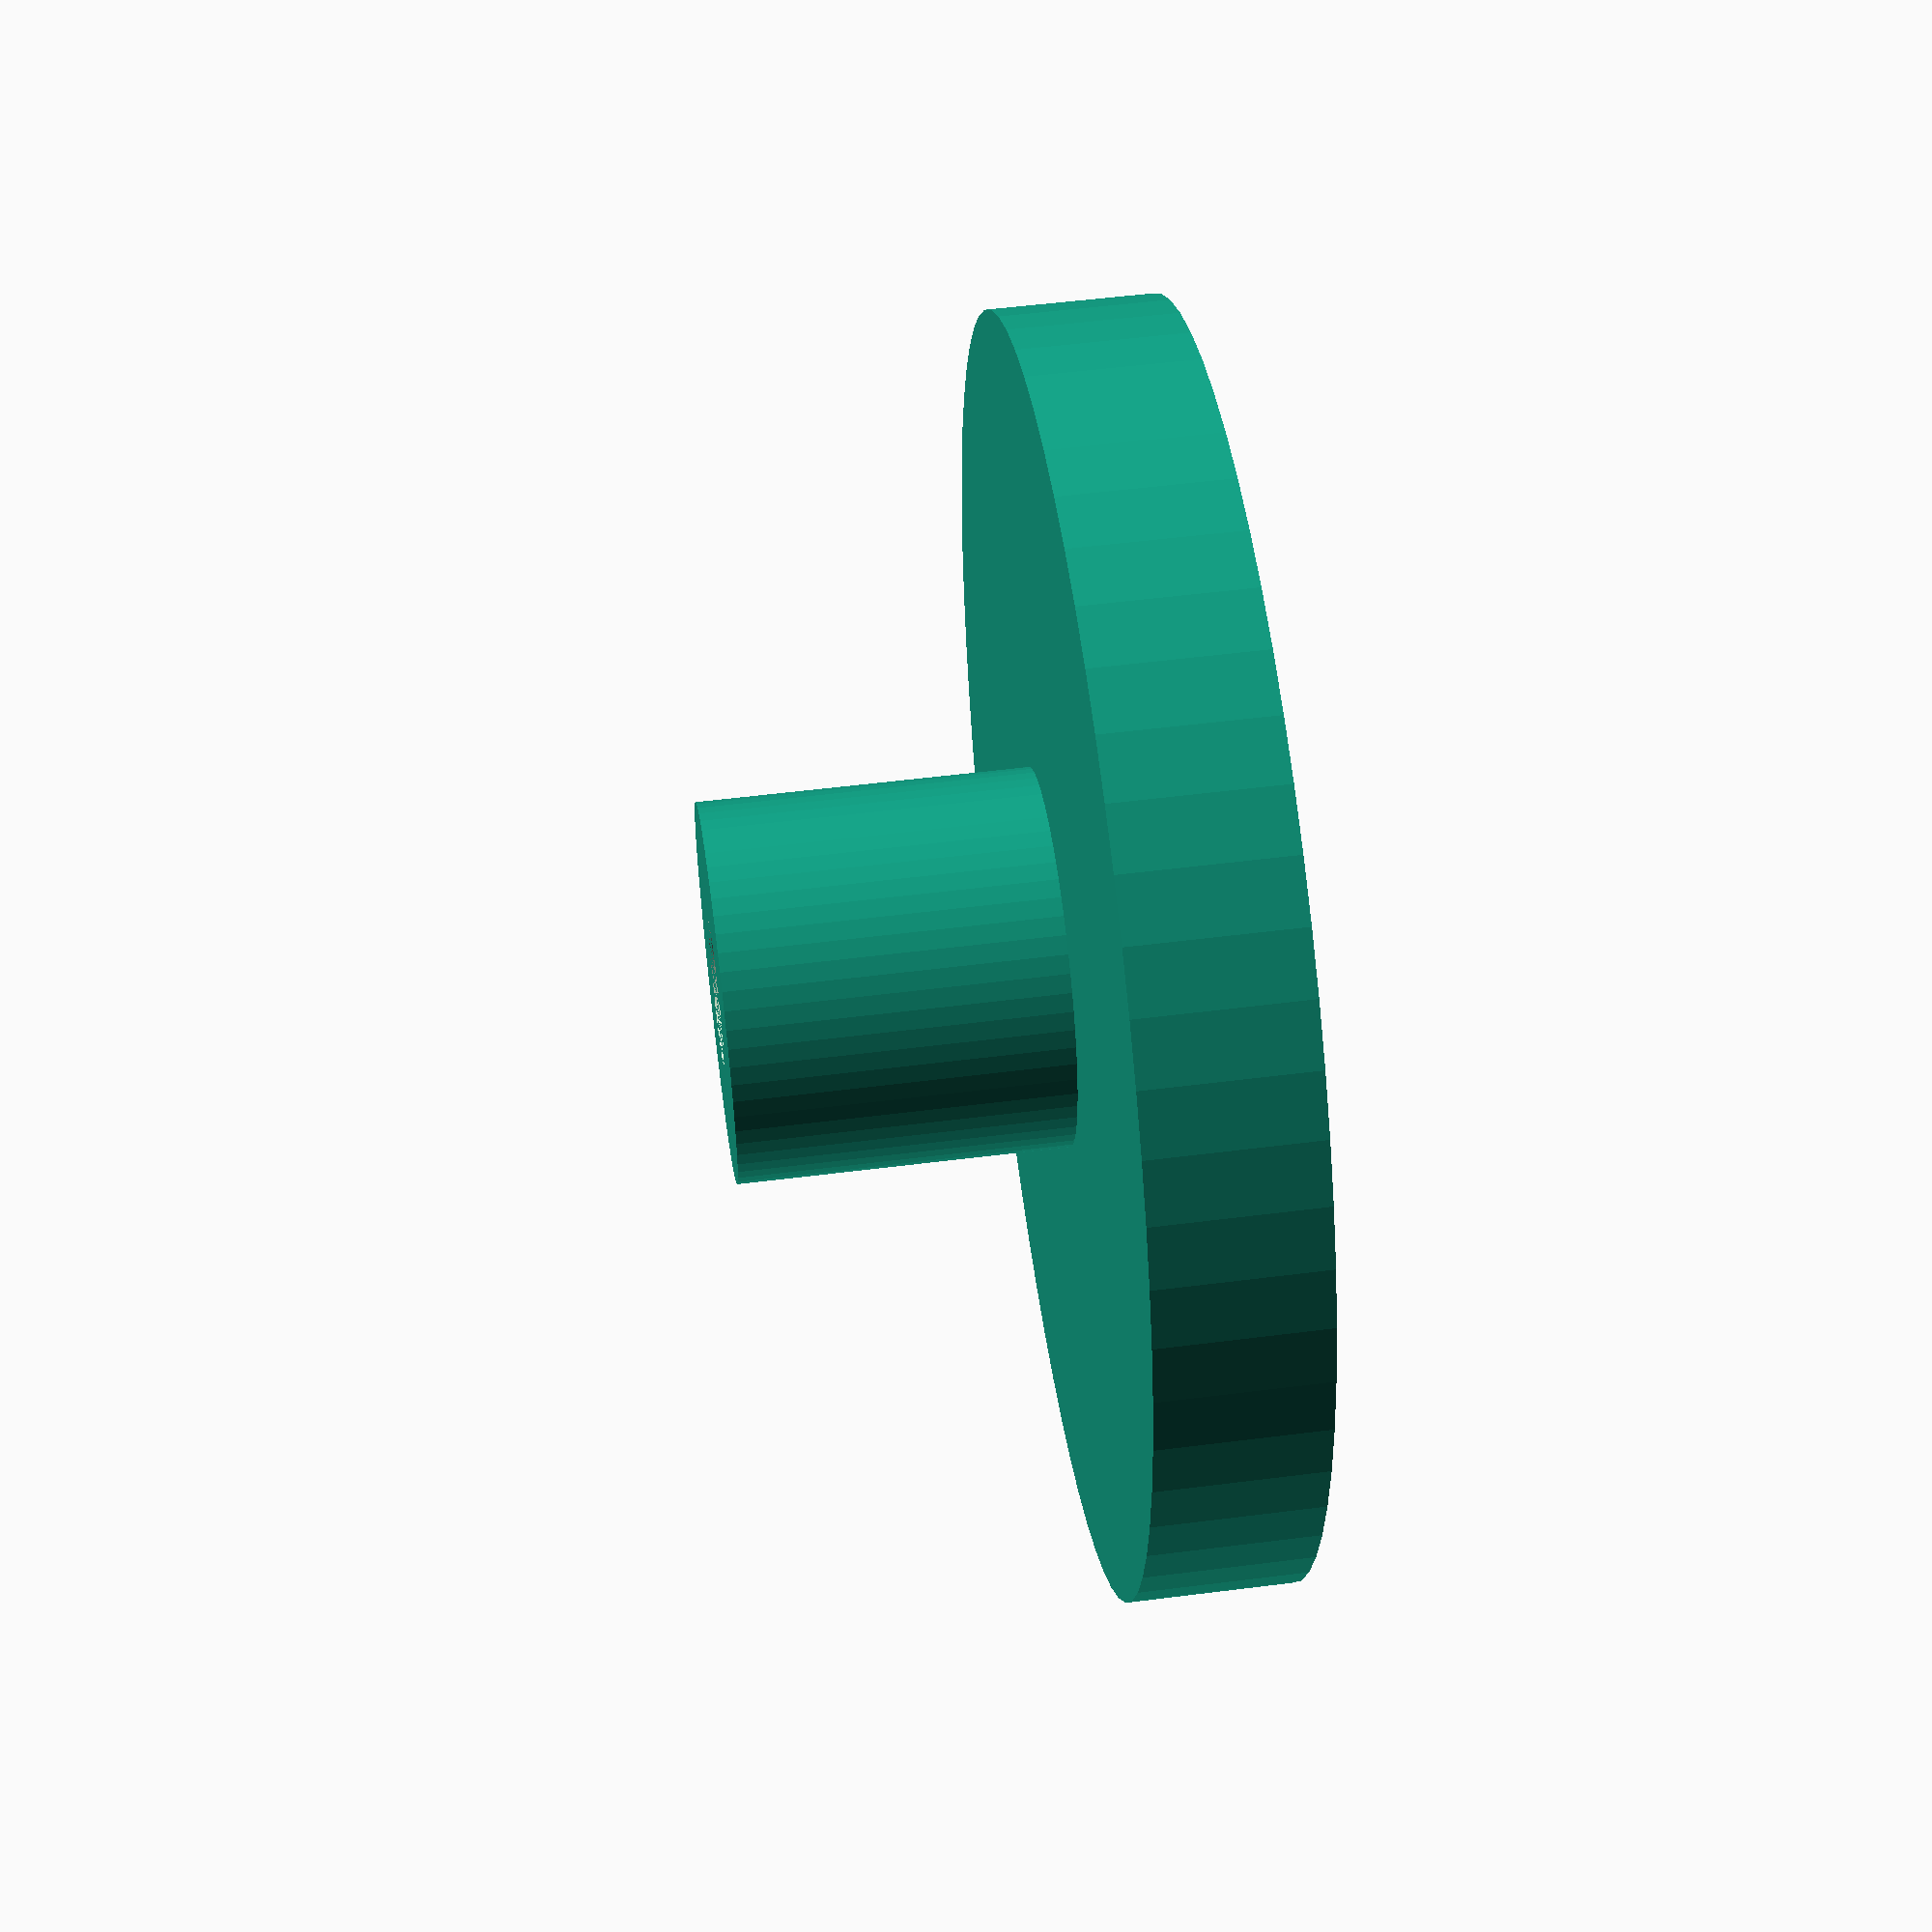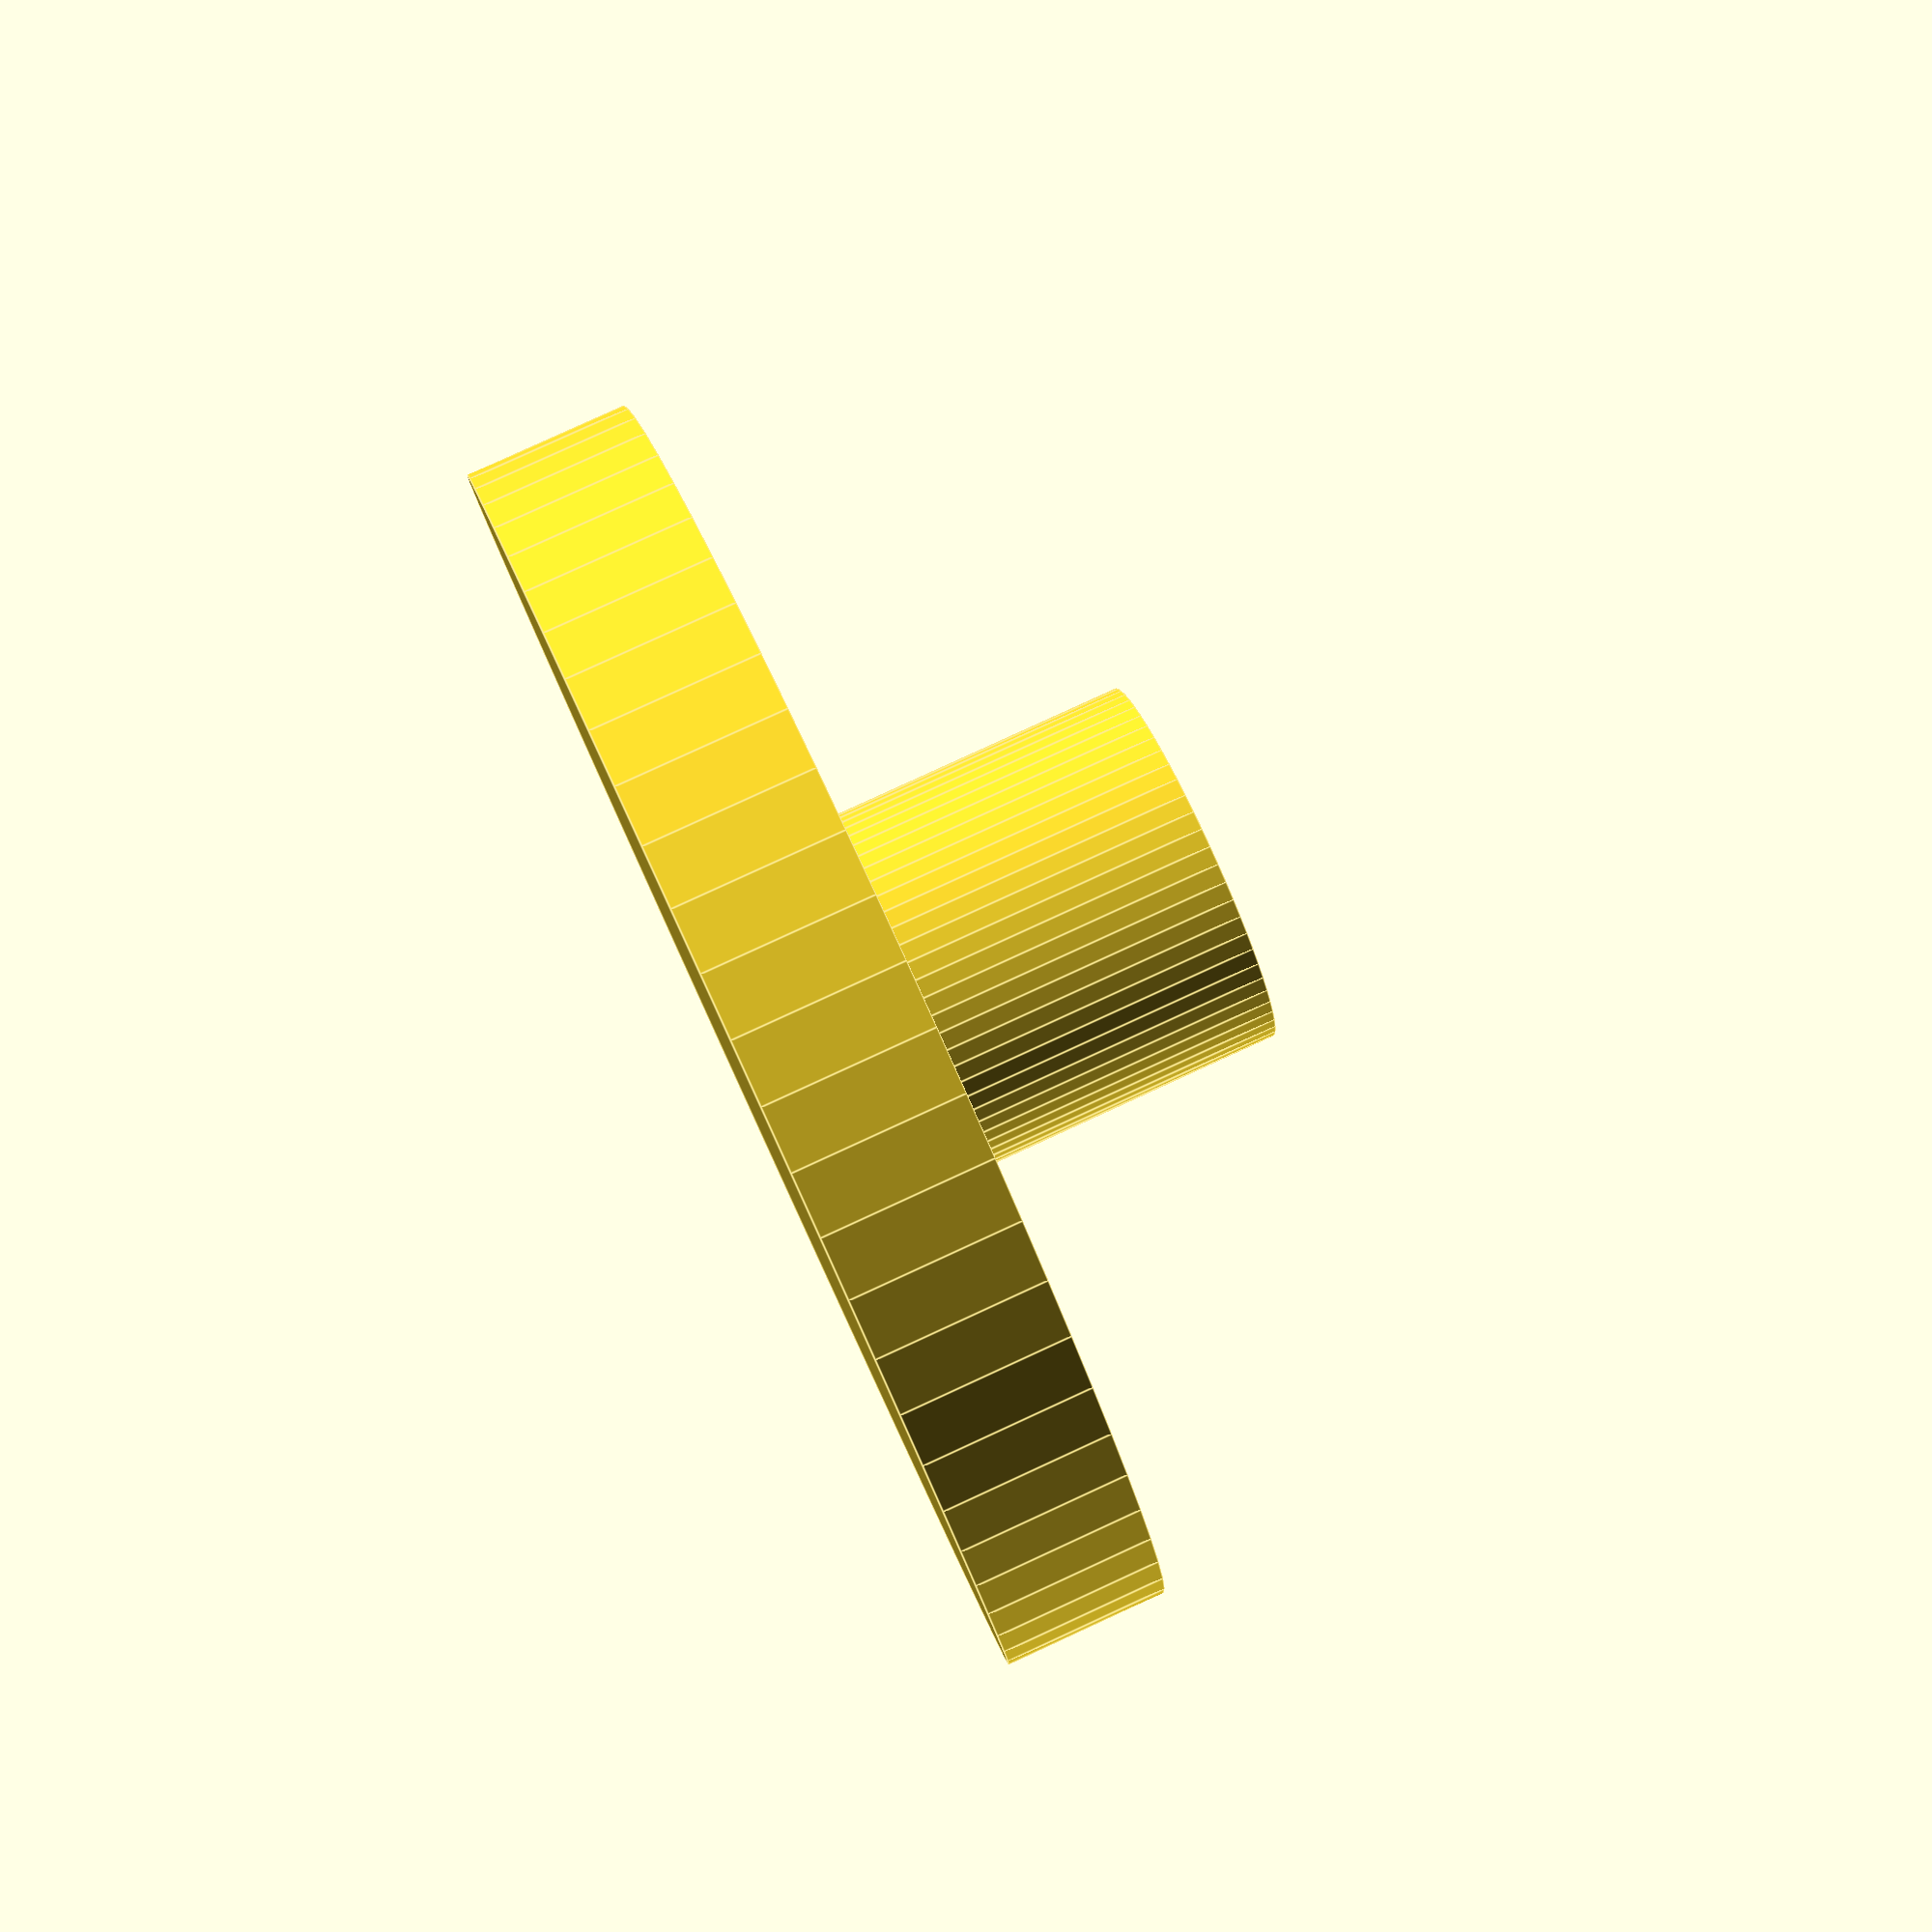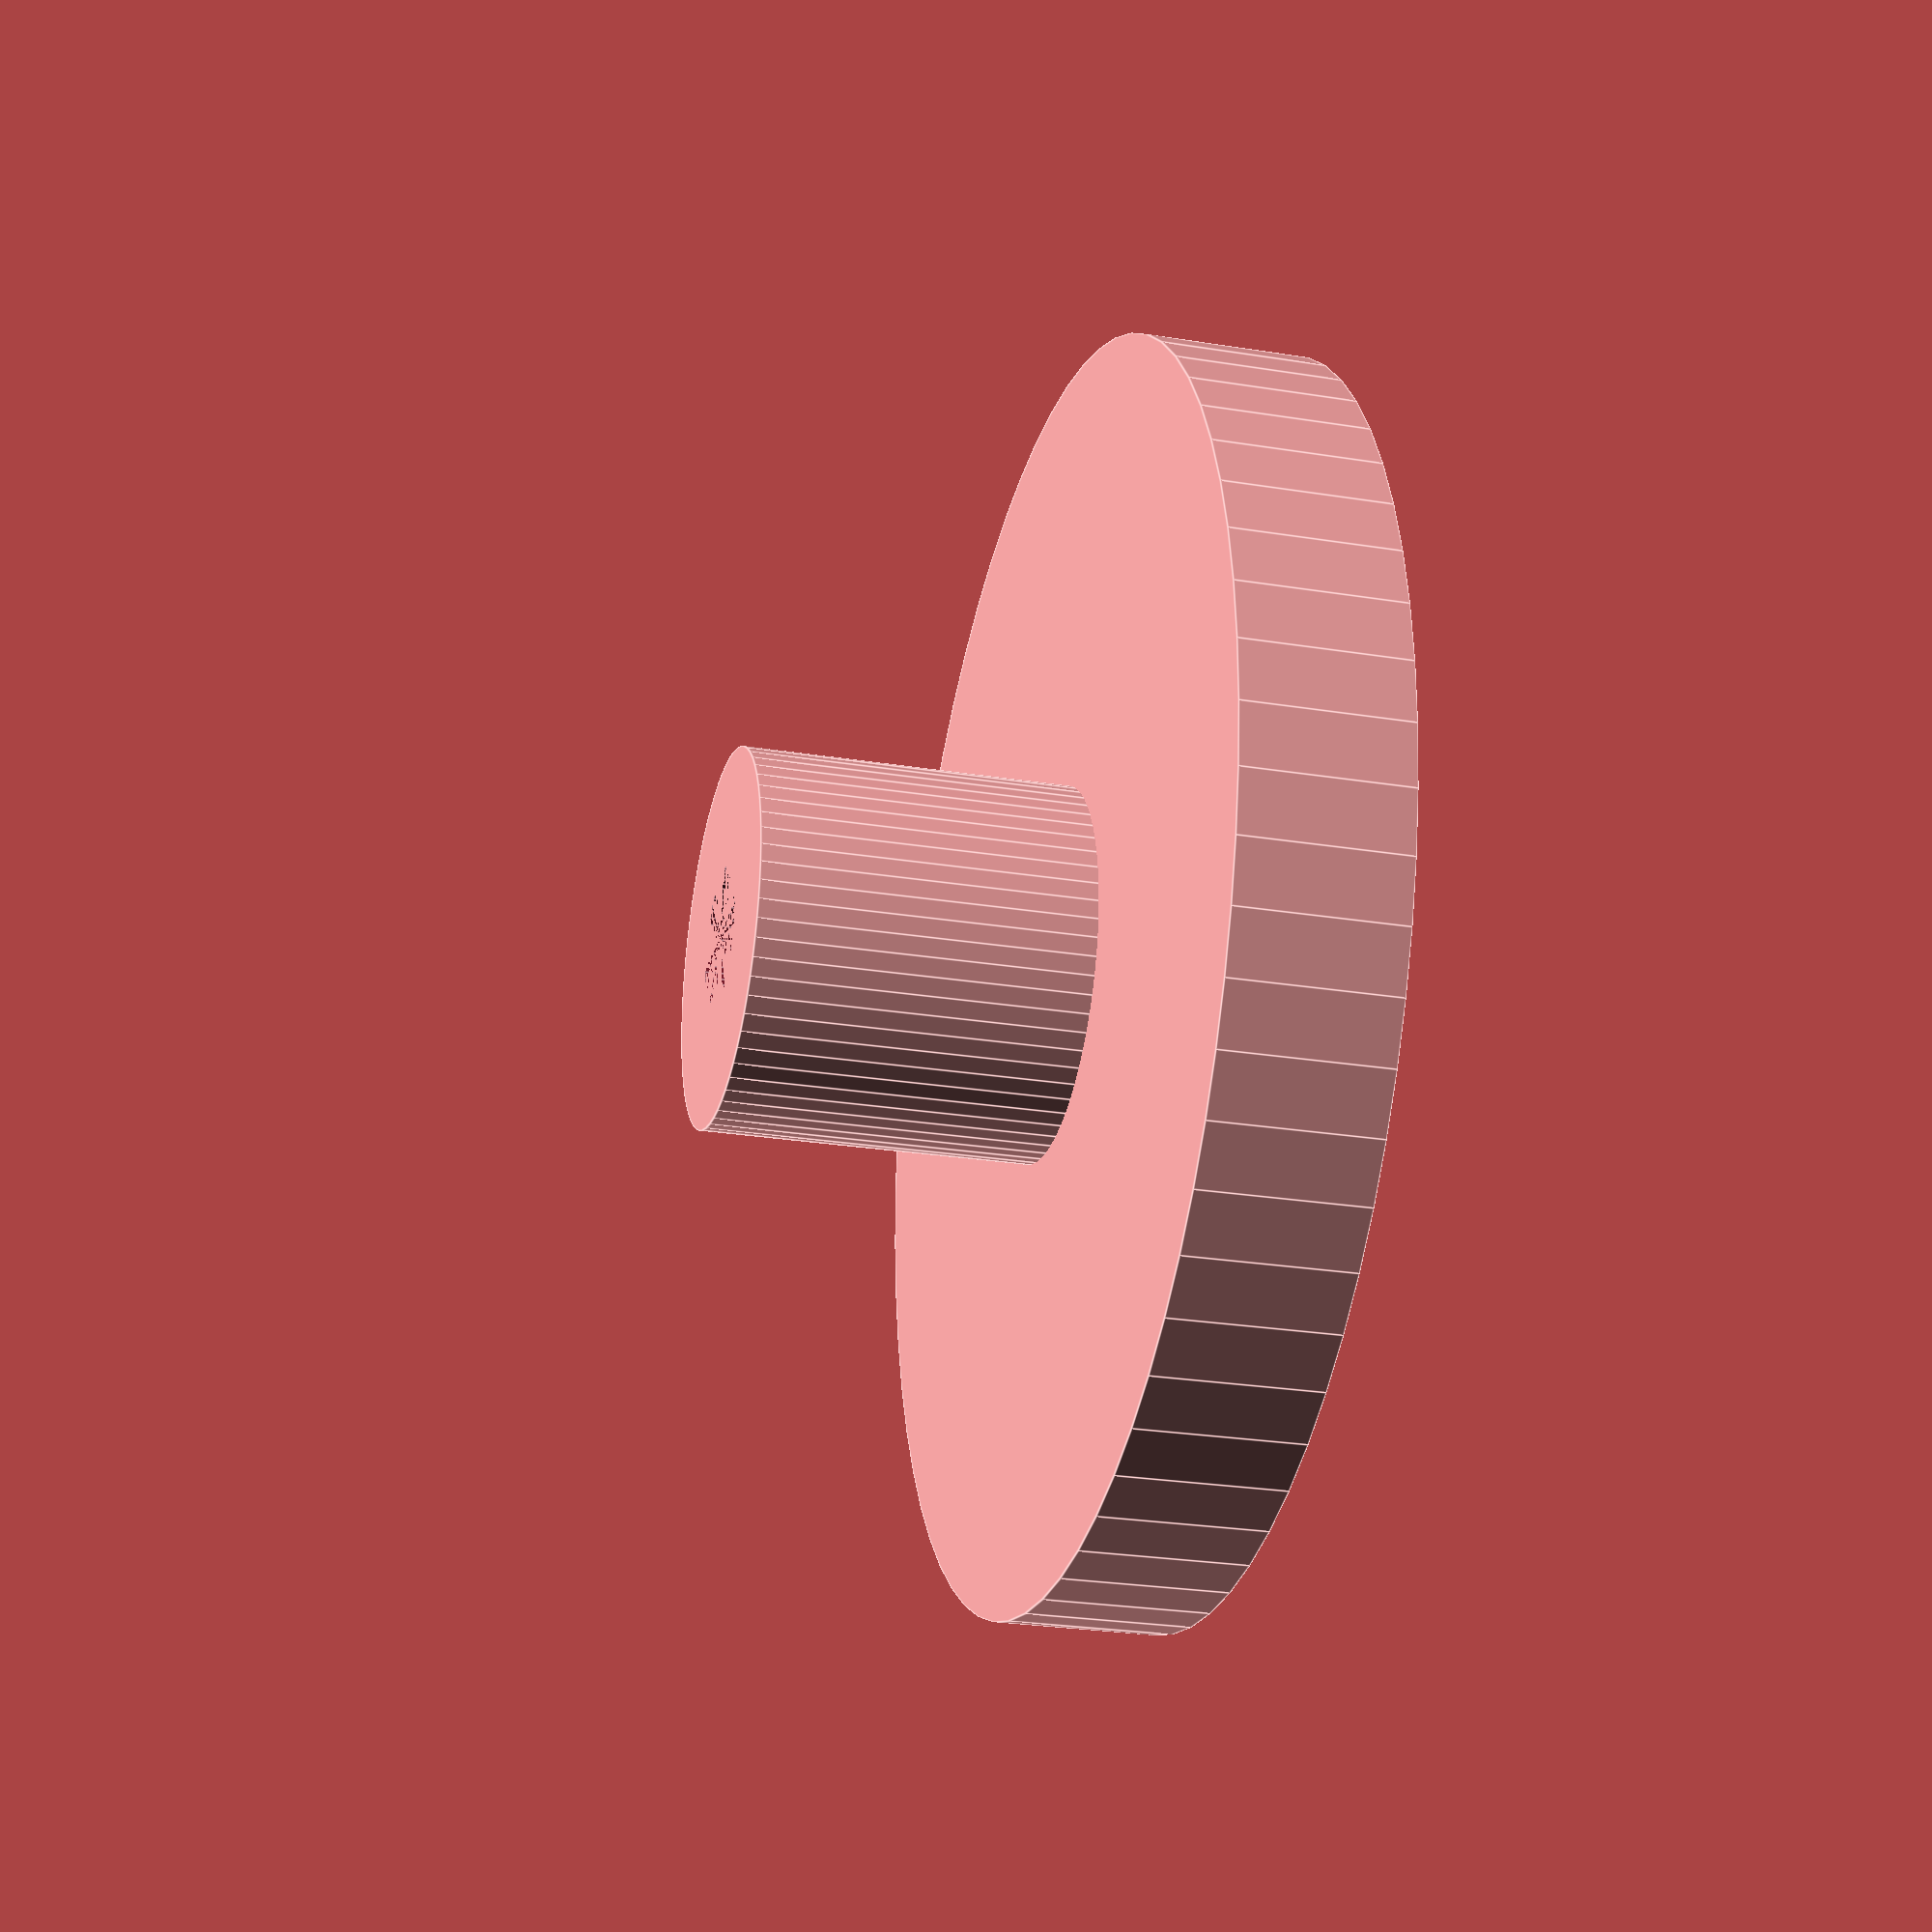
<openscad>
// Knob for CW key.
// Use M4 screw to mount

$fn=64;
cylinder(h=3.5, r1=13.5, r2=13.5, center=true);
difference() {
  cylinder(h=8.75, r1=4, r2=4, center=false);
  cylinder(h=8.75, r2=1.5, r2=1.5);
}
</openscad>
<views>
elev=307.3 azim=323.8 roll=82.2 proj=p view=solid
elev=98.3 azim=326.6 roll=294.7 proj=p view=edges
elev=26.2 azim=14.3 roll=75.6 proj=p view=edges
</views>
